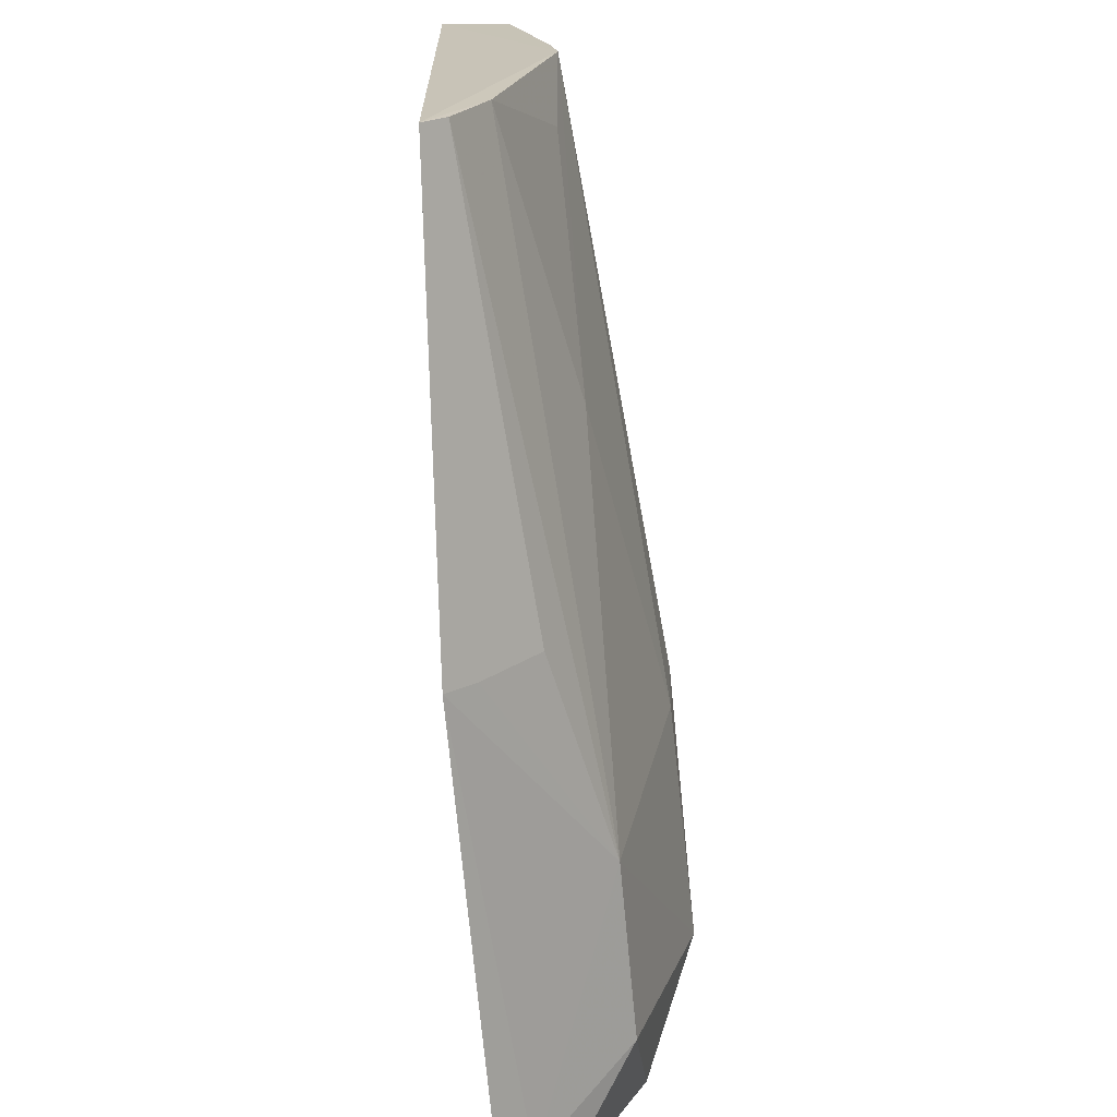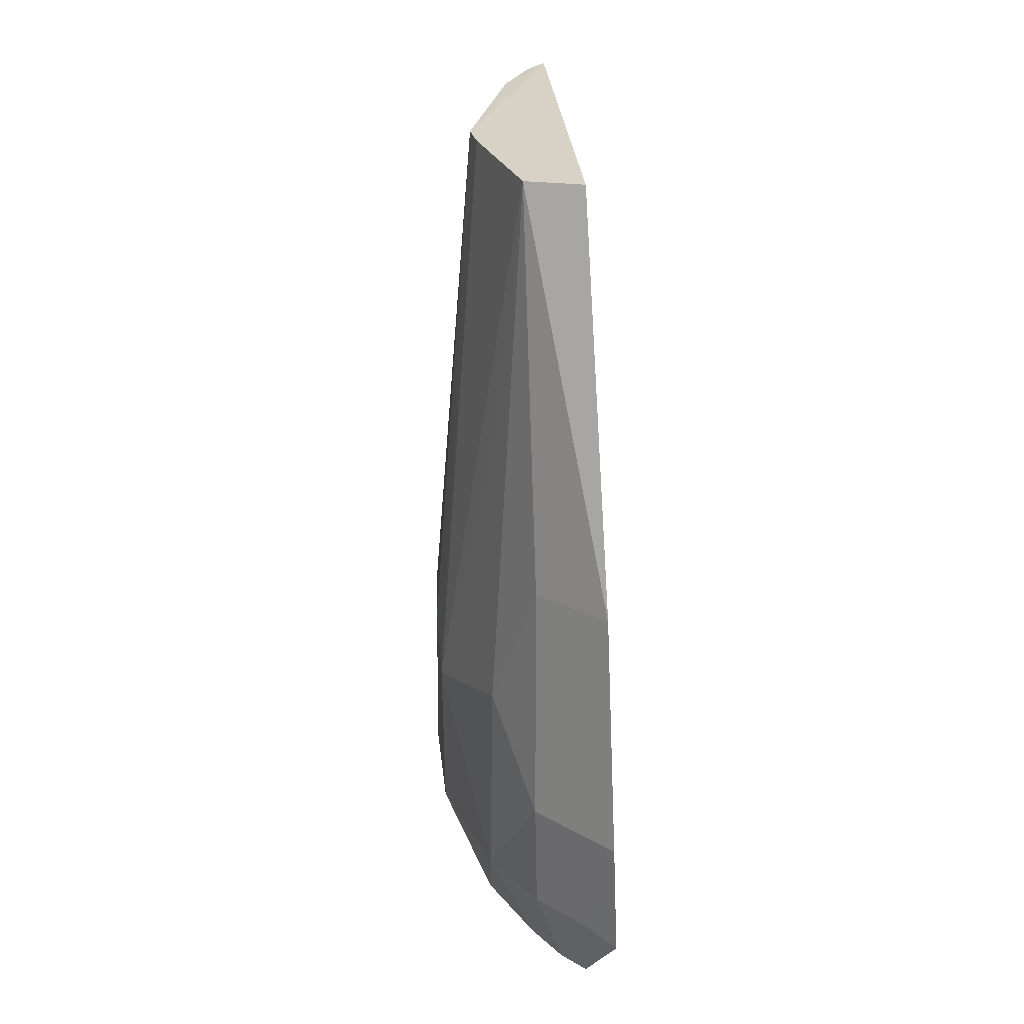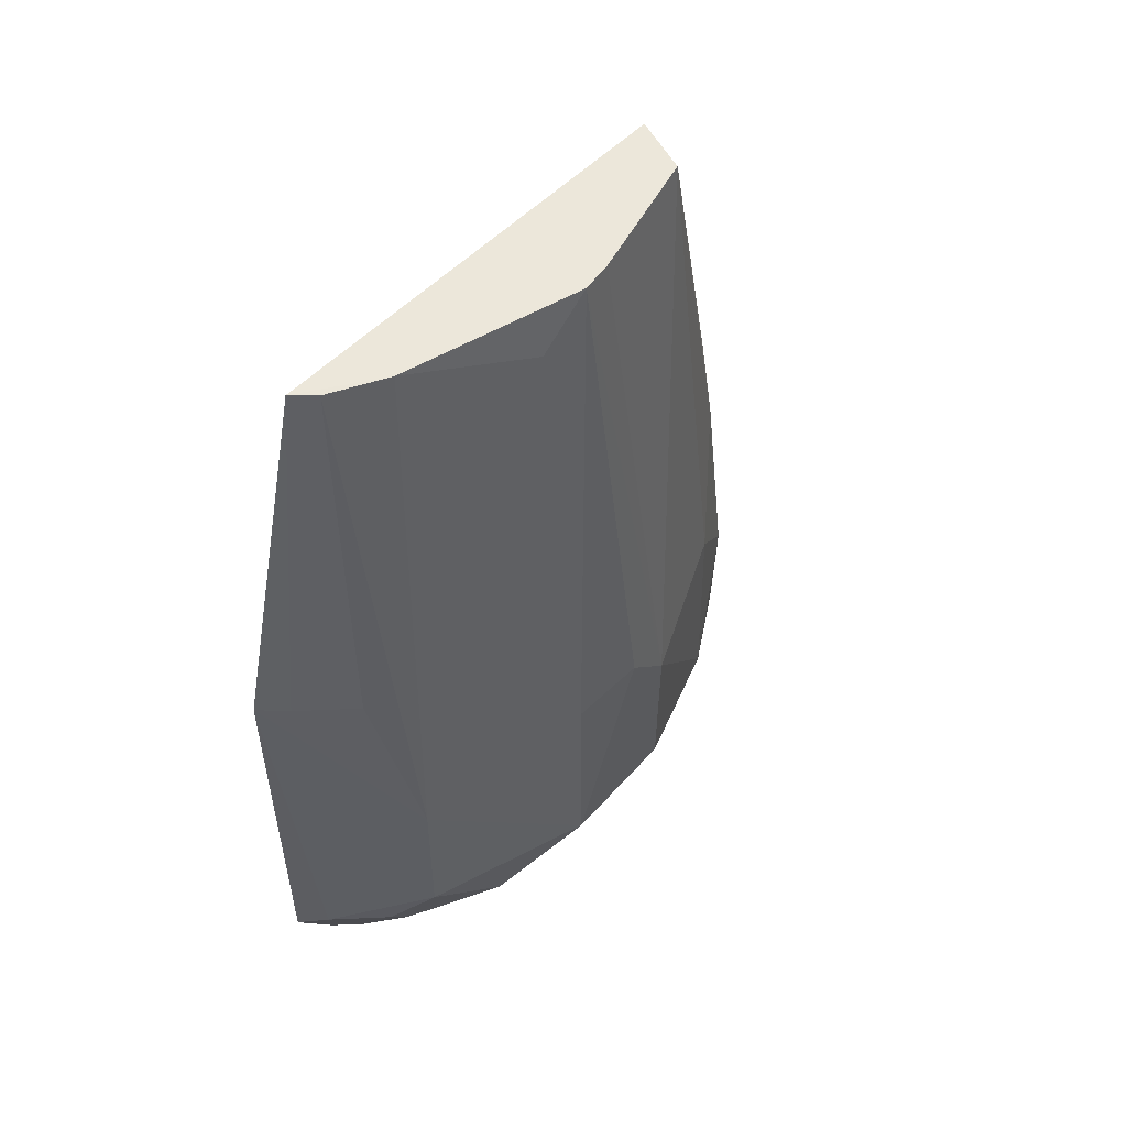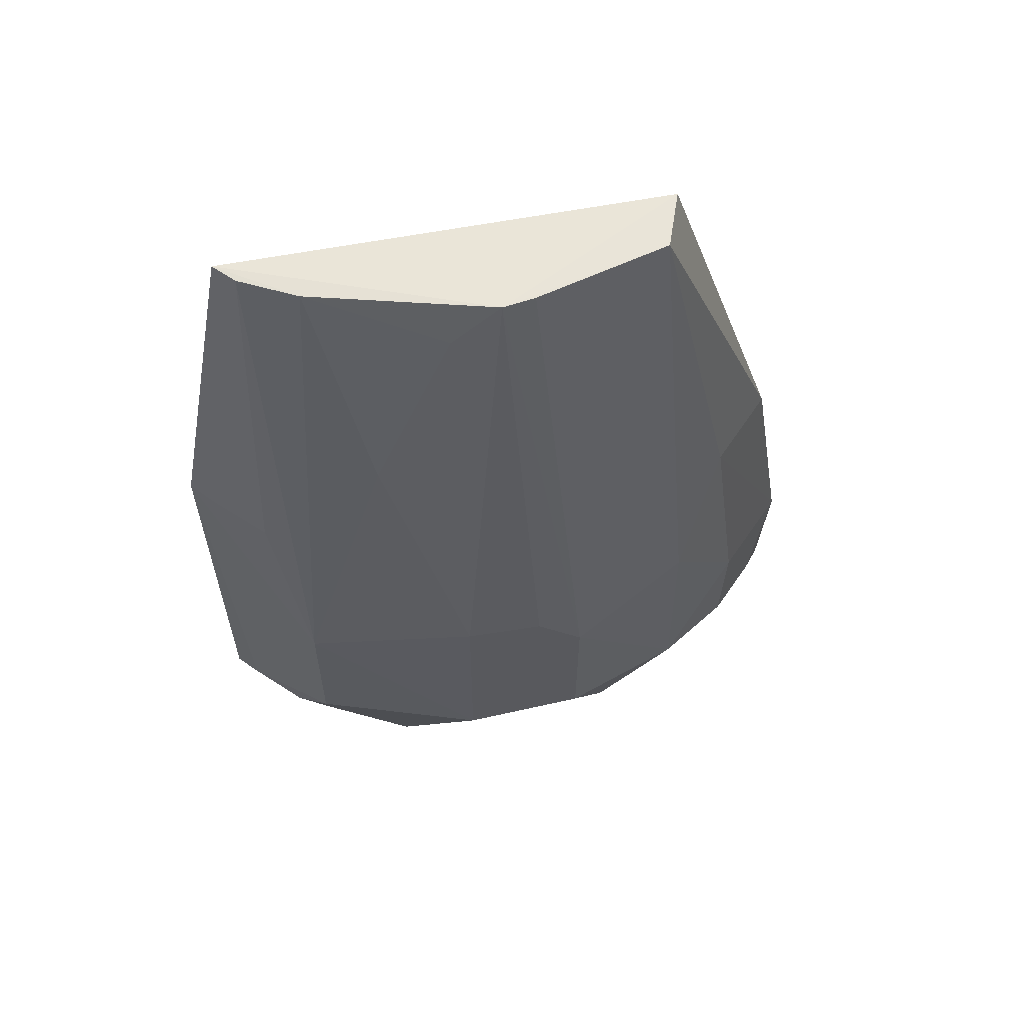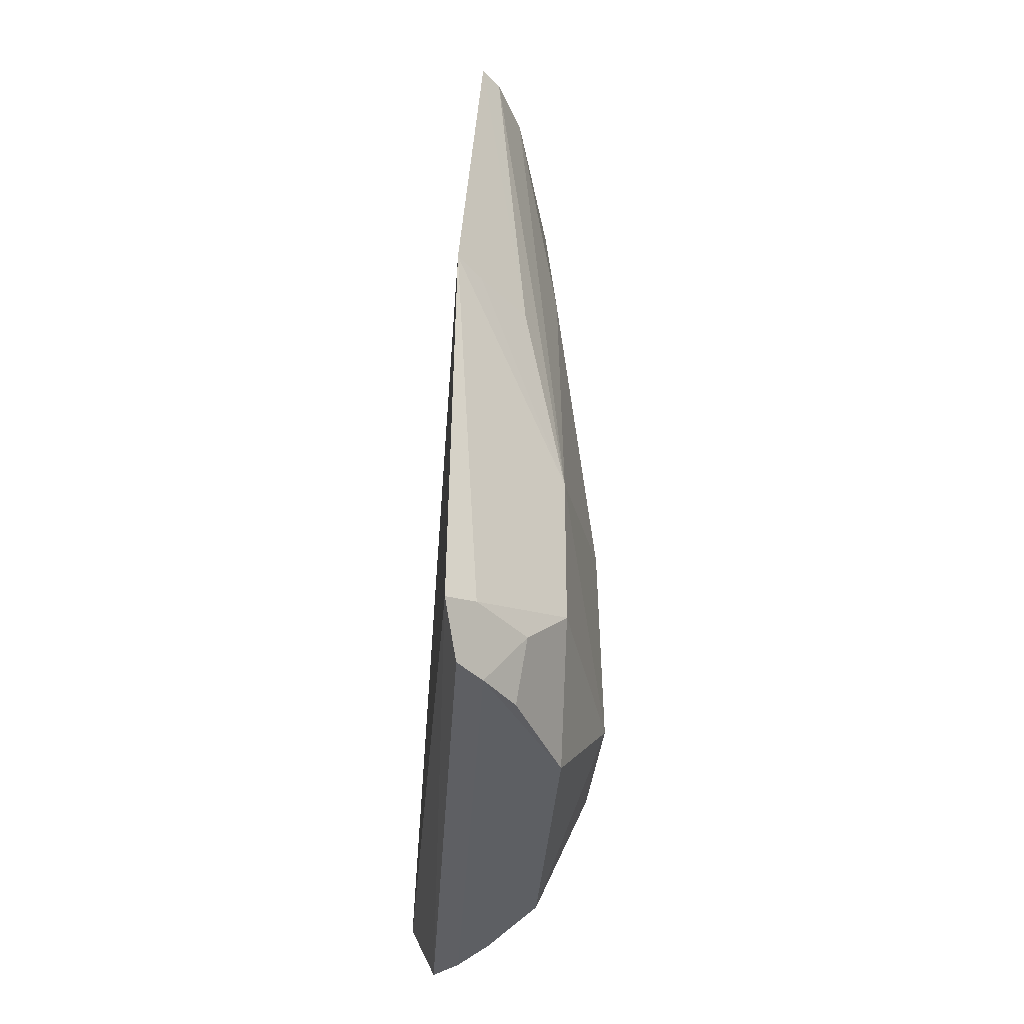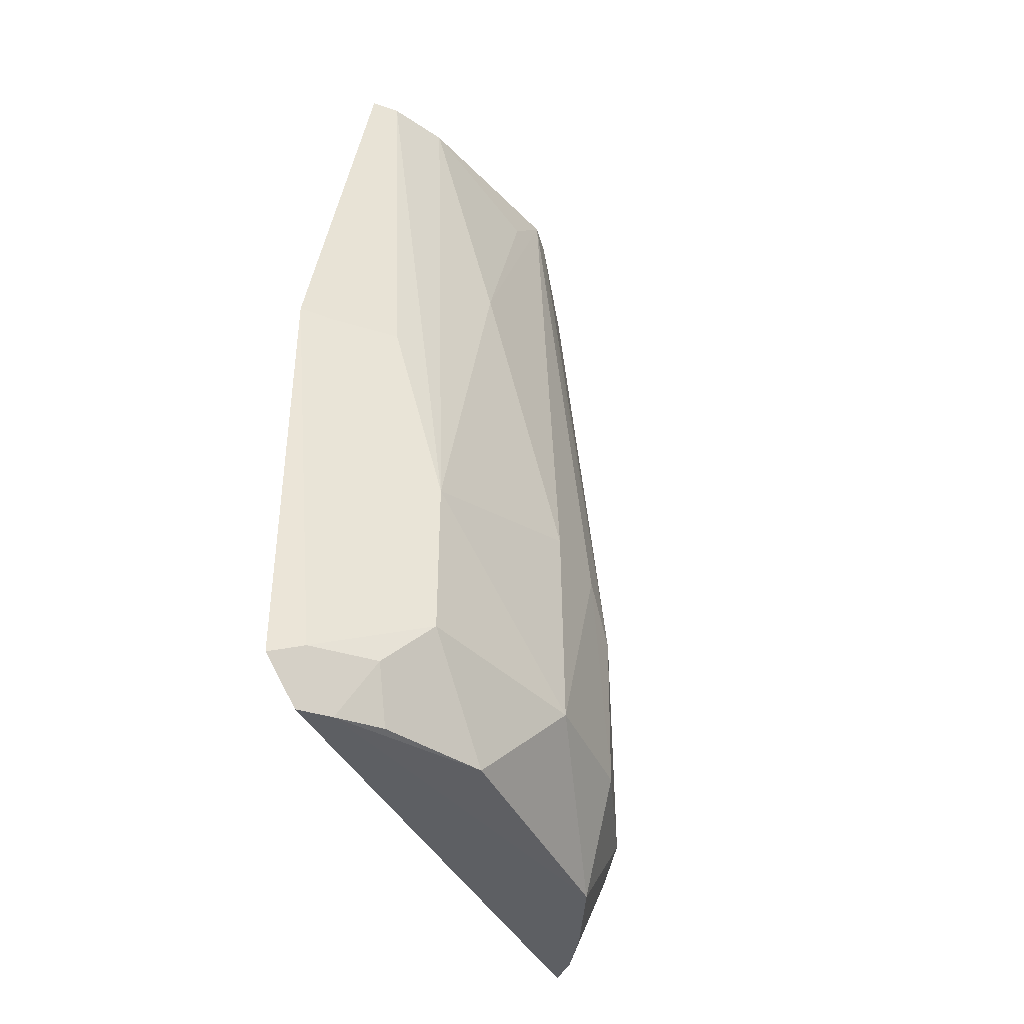
<metadata>
{"format":"obj","ext":"obj","renderer":"f3d","projection":"perspective","resolution":1024,"background":"white","views":[{"elev":-69.4,"azim":5.6,"up":"+Y"},{"elev":27.5,"azim":176.1,"up":"+Z"},{"elev":52.1,"azim":42.3,"up":"+Z"},{"elev":58.5,"azim":79.0,"up":"+Z"},{"elev":-40.5,"azim":-4.5,"up":"+Z"},{"elev":-39.8,"azim":24.0,"up":"+Z"}]}
</metadata>
<code>
v 0.09349 -0.07834 -0.2348
v 0.1366 -0.01485 -0.47
v 0.1215 0.009963 -0.2356
v 0.0879 0.09817 -0.3569
v 0.08448 -0.09963 -0.4872
v 0.1206 0.06405 -0.4037
v 0.09261 0.0578 -0.2349
v 0.1222 -0.03969 -0.3126
v 0.08549 -0.1006 -0.3572
v 0.09077 0.08588 -0.5
v 0.1359 0.025 -0.4186
v 0.1231 0 -0.2356
v 0.1103 0.05133 -0.2355
v 0.08387 0.1093 -0.4717
v 0.1201 -0.06867 -0.4189
v 0.1206 -0.03919 -0.4992
v 0.1216 0.06452 -0.4693
v 0.1083 -0.05521 -0.2356
v 0.1359 -0.01474 -0.4035
v 0.1079 0.07837 -0.3581
v 0.1196 0.04836 -0.3281
v 0.1079 -0.07839 -0.3584
v 0.09316 -0.09316 -0.4835
v 0.08833 -0.08833 -0.5
v 0.1199 -0.06855 -0.4685
v 0.1077 0.08766 -0.468
v 0.1353 0.0249 -0.4695
v 0.1214 -0.01484 -0.2508
v 0.1366 0.009965 -0.4034
v 0.09315 -0.09315 -0.3584
v 0.09954 -0.07232 -0.2353
v 0.1204 0.03912 -0.4998
v 0.1055 -0.06893 -0.4991
v 0.1072 0.06491 -0.4999
v 0.08574 0.1112 -0.432
v 0.1085 0.08843 -0.4322
v 0.0959 -0.08076 -0.5
v 0.09835 0.07831 -0.5
v 0.09255 0.1028 -0.468
v 0.1079 -0.07841 -0.4834
f 9 7 4
f 9 1 7
f 12 7 1
f 12 11 3
f 13 4 7
f 13 3 11
f 13 12 3
f 13 7 12
f 14 9 4
f 14 5 9
f 14 10 5
f 17 6 11
f 18 12 1
f 18 15 8
f 19 12 8
f 19 15 2
f 19 8 15
f 20 13 6
f 20 4 13
f 21 13 11
f 21 11 6
f 21 6 13
f 23 15 9
f 23 9 5
f 24 5 10
f 24 23 5
f 25 16 2
f 25 2 15
f 25 15 23
f 27 17 11
f 28 18 8
f 28 8 12
f 28 12 18
f 29 19 2
f 29 11 12
f 29 12 19
f 29 27 11
f 29 2 27
f 30 9 15
f 30 15 22
f 30 22 1
f 30 1 9
f 31 18 1
f 31 1 22
f 31 22 15
f 31 15 18
f 32 17 27
f 32 27 2
f 32 2 16
f 34 26 17
f 34 17 32
f 35 14 4
f 35 4 20
f 36 20 6
f 36 6 17
f 36 17 26
f 36 35 20
f 37 32 16
f 37 34 32
f 37 24 10
f 37 16 33
f 37 23 24
f 38 10 26
f 38 26 34
f 38 37 10
f 38 34 37
f 39 14 35
f 39 26 10
f 39 10 14
f 39 36 26
f 39 35 36
f 40 37 33
f 40 25 23
f 40 23 37
f 40 33 16
f 40 16 25

</code>
